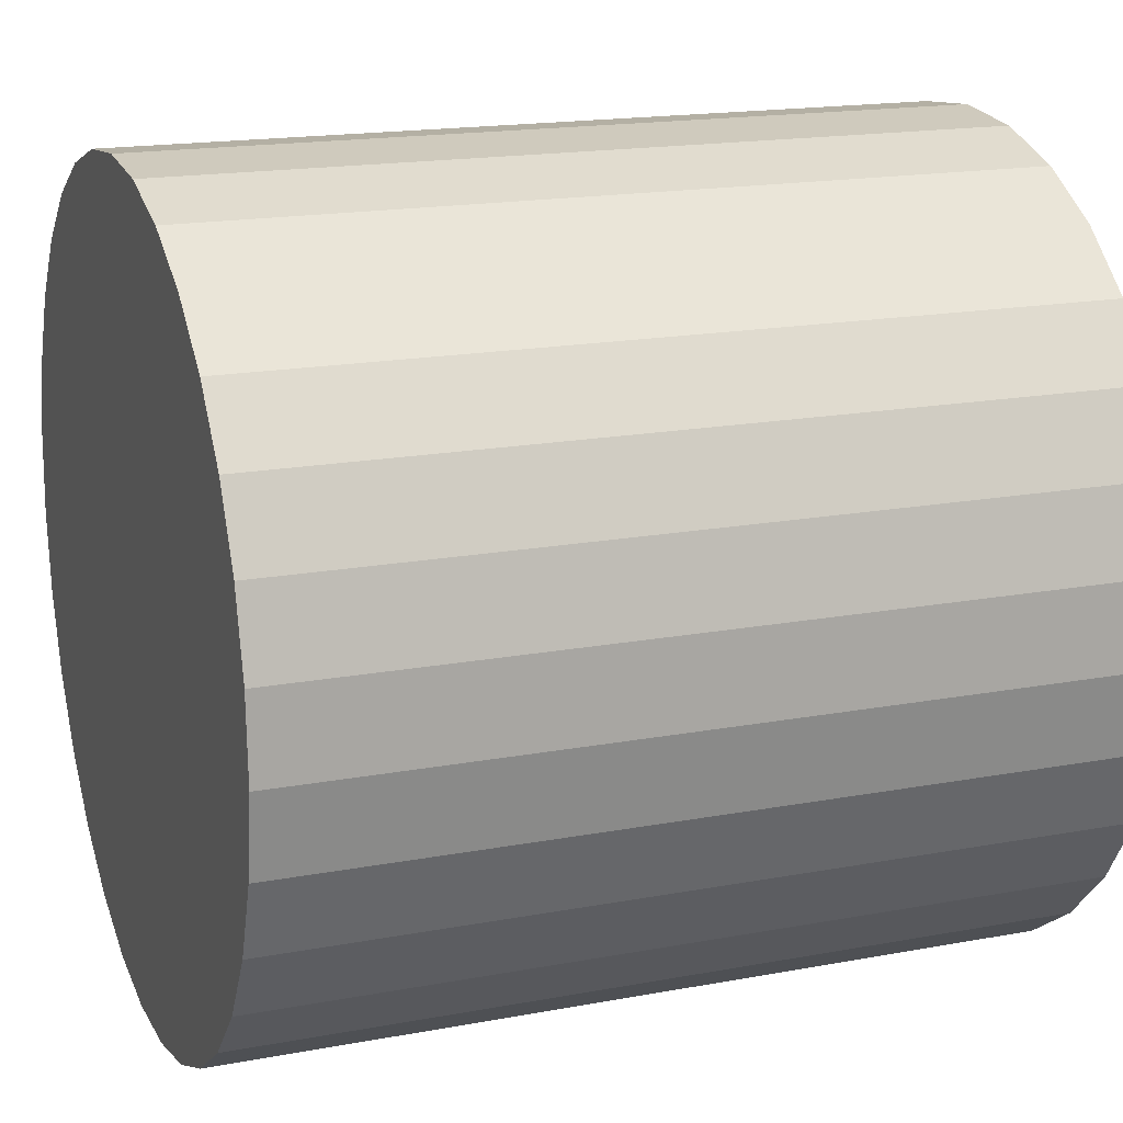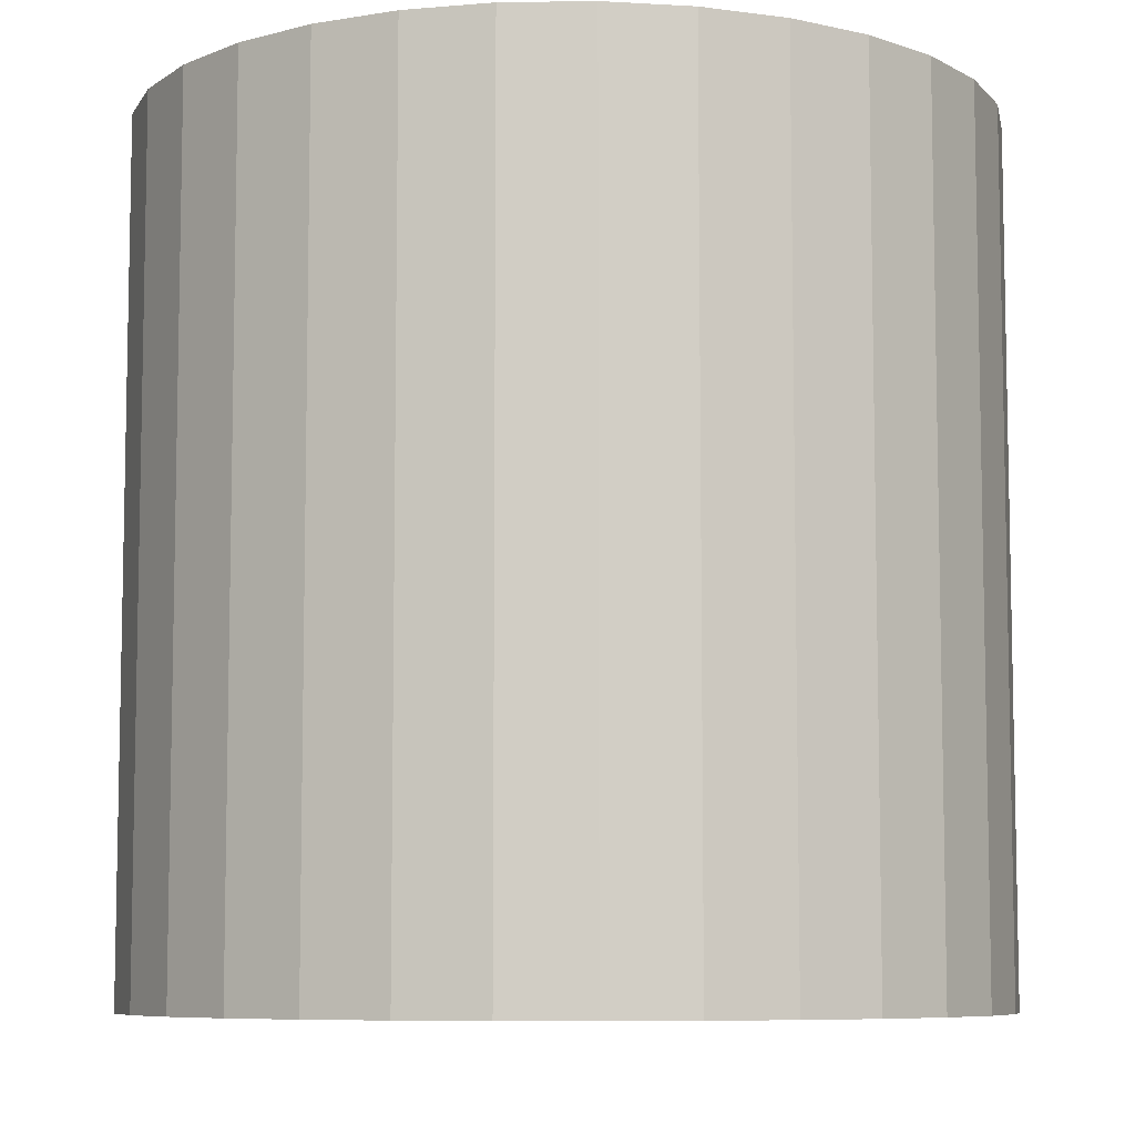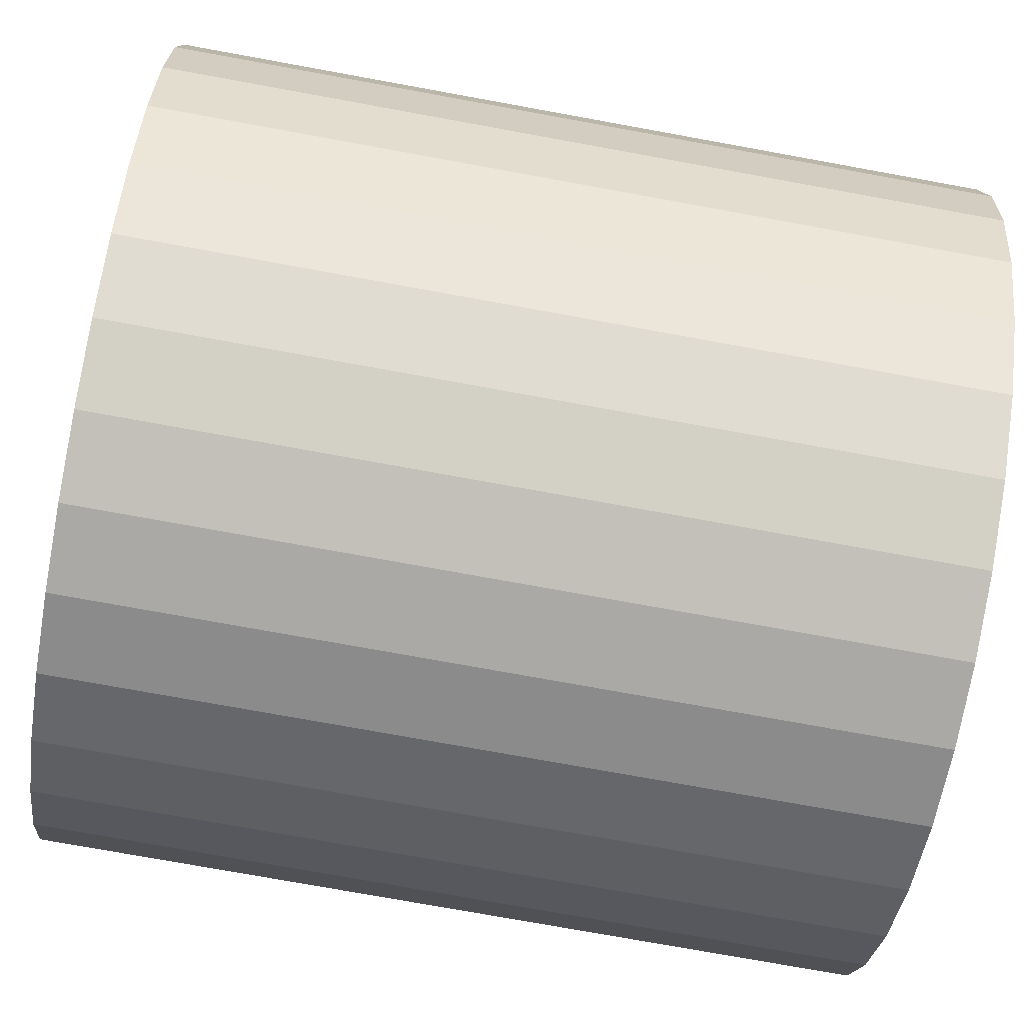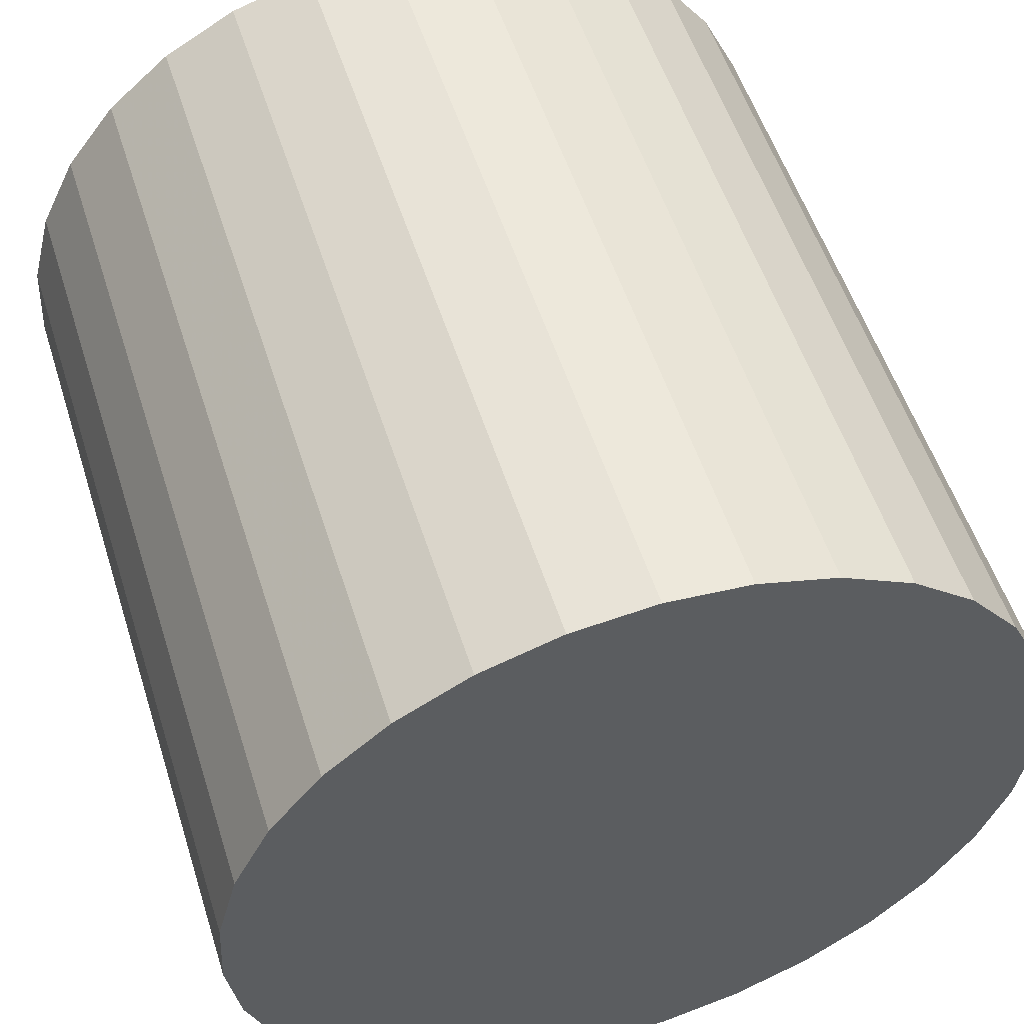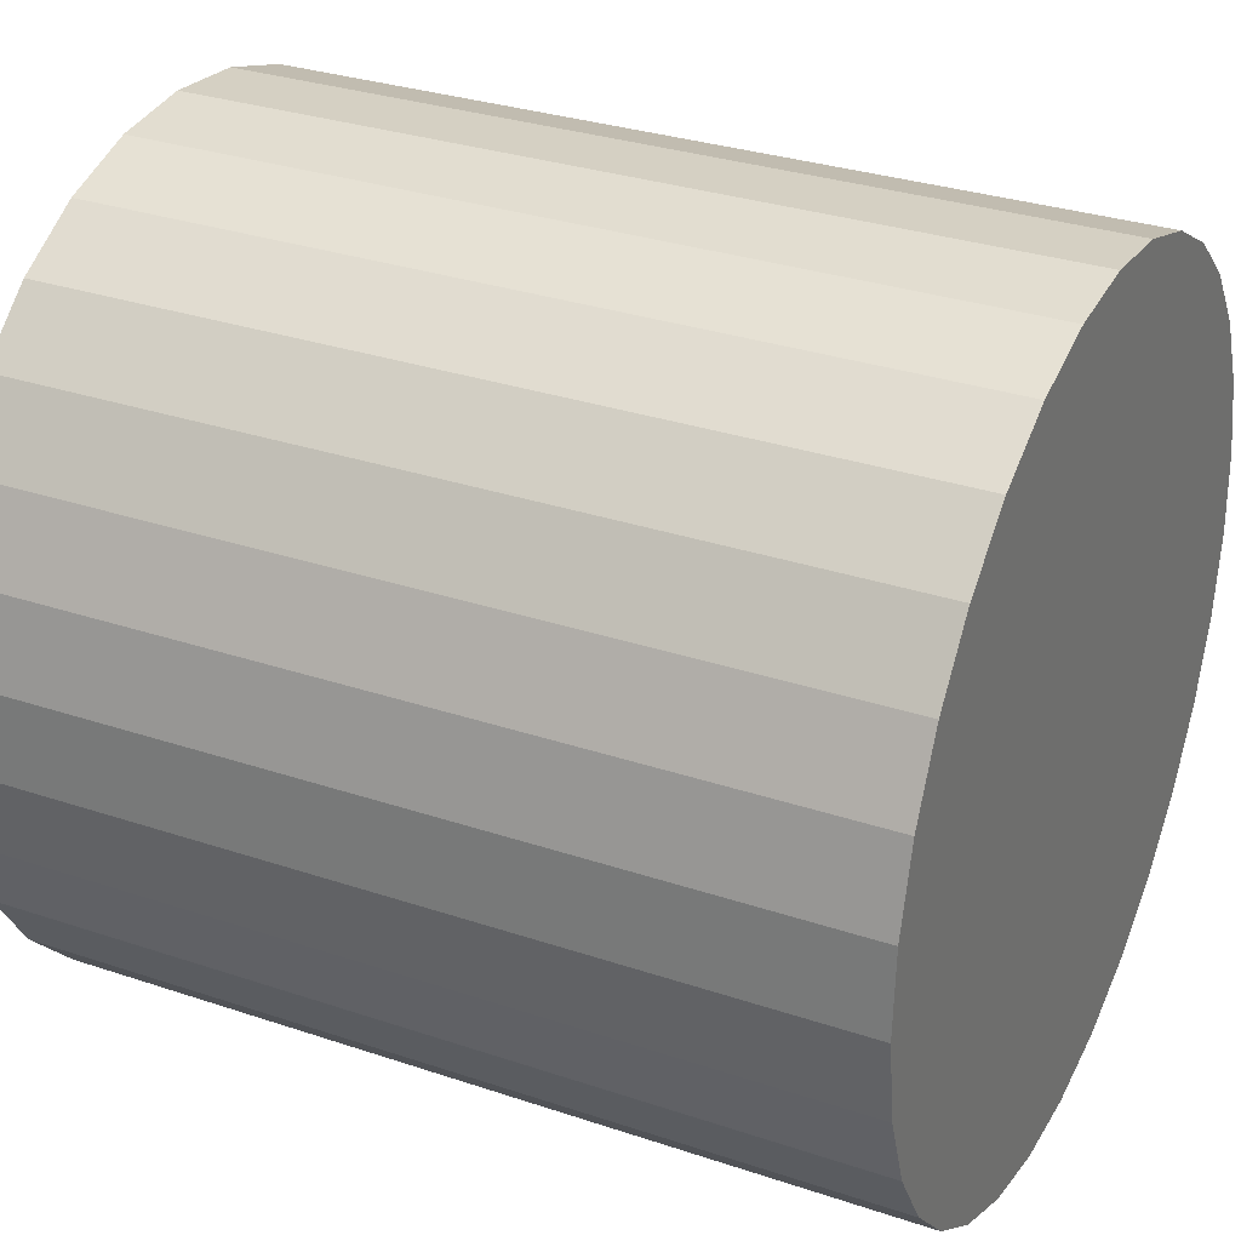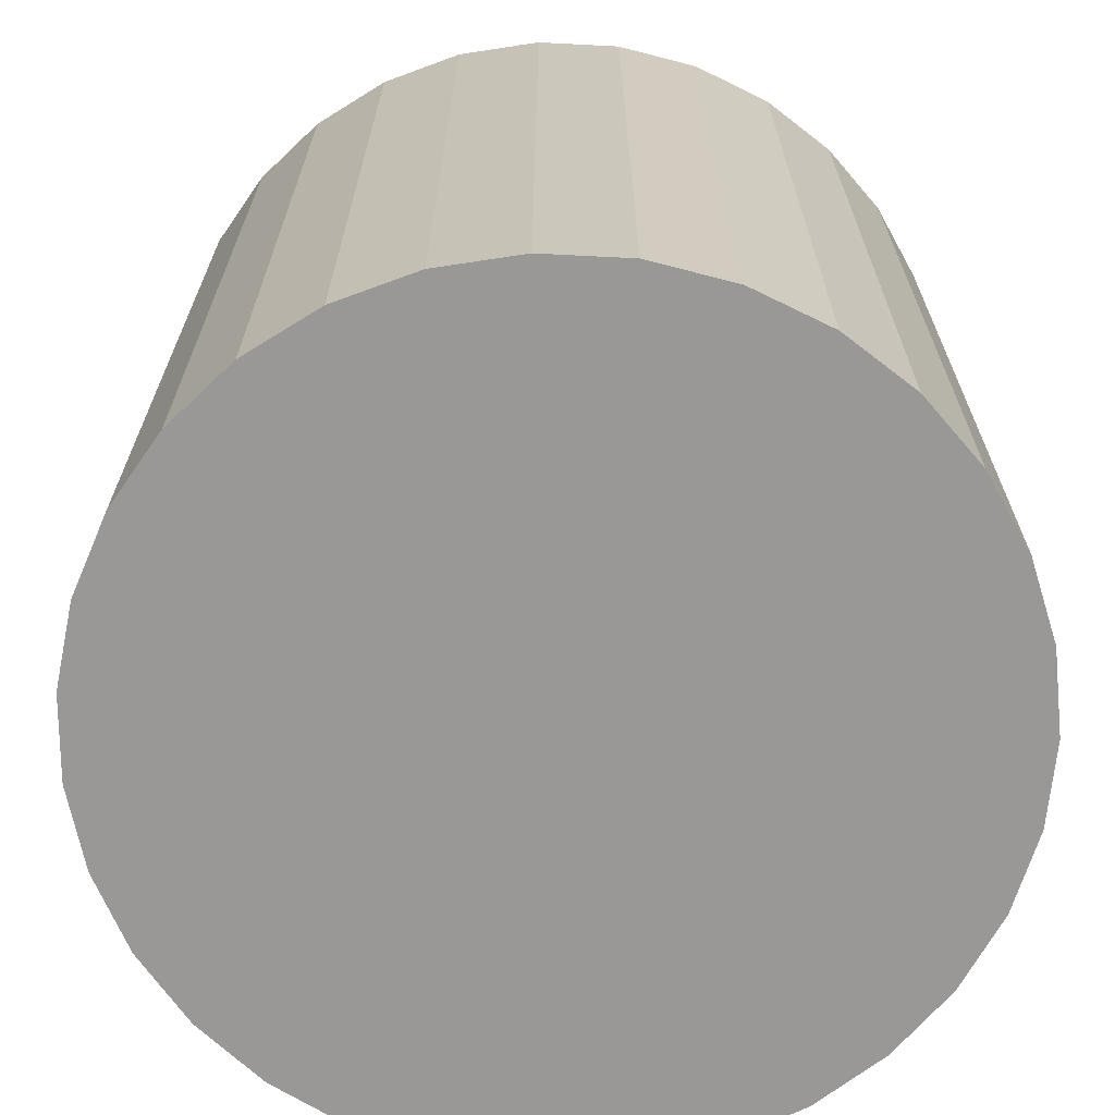
<metadata>
{"format":"obj","ext":"obj","renderer":"f3d","projection":"perspective","resolution":1024,"background":"white","views":[{"elev":17.3,"azim":69.5,"up":"+Z"},{"elev":-7.6,"azim":-142.9,"up":"+Y"},{"elev":-75.5,"azim":-100.3,"up":"+Z"},{"elev":53.9,"azim":-17.5,"up":"+Z"},{"elev":31.0,"azim":115.7,"up":"+Z"},{"elev":-68.7,"azim":119.0,"up":"+Y"}]}
</metadata>
<code>
v 0 -8 -8
v 0 8 -8
v -0 -8 0
v -0 8 0
v -7.745 -8 -10.01
v -7.745 8 -10.01
v 5.211 -8 -14.07
v 5.211 8 -14.07
v 0.8093 -8 -15.96
v 0.8093 8 -15.96
v 3.155 -8 -0.6483
v 3.155 8 -0.6483
v 7.99 -8 -8.405
v 7.99 8 -8.405
v -1.61 -8 -0.1638
v -1.61 8 -0.1638
v 4.57 -8 -1.434
v 4.57 8 -1.434
v 6.326 -8 -12.9
v 6.326 8 -12.9
v 7.182 -8 -11.52
v 7.182 8 -11.52
v -2.395 -8 -15.63
v -2.395 8 -15.63
v 6.789 -8 -3.768
v 6.789 8 -3.768
v -3.882 -8 -14.99
v -3.882 8 -14.99
v 7.502 -8 -5.222
v 7.502 8 -5.222
v 5.798 -8 -2.488
v 5.798 8 -2.488
v -7.908 -8 -6.789
v -7.908 8 -6.789
v 7.908 -8 -6.789
v 7.908 8 -6.789
v -5.798 -8 -2.488
v -5.798 8 -2.488
v -7.502 -8 -5.222
v -7.502 8 -5.222
v 3.882 -8 -14.99
v 3.882 8 -14.99
v -6.789 -8 -3.768
v -6.789 8 -3.768
v 2.395 -8 -15.63
v 2.395 8 -15.63
v -7.182 -8 -11.52
v -7.182 8 -11.52
v -6.326 -8 -12.9
v -6.326 8 -12.9
v -4.57 -8 -1.434
v -4.57 8 -1.434
v 1.61 -8 -0.1638
v 1.61 8 -0.1638
v -7.99 -8 -8.405
v -7.99 8 -8.405
v -3.155 -8 -0.6483
v -3.155 8 -0.6483
v -0.8093 -8 -15.96
v -0.8093 8 -15.96
v -5.211 -8 -14.07
v -5.211 8 -14.07
v 7.745 -8 -10.01
v 7.745 8 -10.01
f 1 53 11
f 1 11 17
f 1 17 31
f 1 31 25
f 1 25 29
f 1 29 35
f 1 35 13
f 1 13 63
f 1 63 21
f 1 21 19
f 1 19 7
f 1 7 41
f 1 41 45
f 1 45 9
f 1 9 59
f 1 59 23
f 1 23 27
f 1 27 61
f 1 61 49
f 1 49 47
f 1 47 5
f 1 5 55
f 1 55 33
f 1 33 39
f 1 39 43
f 1 43 37
f 1 37 51
f 1 51 57
f 1 57 15
f 1 15 3
f 1 3 53
f 12 54 2
f 18 12 2
f 32 18 2
f 26 32 2
f 30 26 2
f 36 30 2
f 14 36 2
f 64 14 2
f 22 64 2
f 20 22 2
f 8 20 2
f 42 8 2
f 46 42 2
f 10 46 2
f 60 10 2
f 24 60 2
f 28 24 2
f 62 28 2
f 50 62 2
f 48 50 2
f 6 48 2
f 56 6 2
f 34 56 2
f 40 34 2
f 44 40 2
f 38 44 2
f 52 38 2
f 58 52 2
f 16 58 2
f 4 16 2
f 54 4 2
f 54 12 53
f 53 12 11
f 12 18 11
f 11 18 17
f 18 32 17
f 17 32 31
f 32 26 31
f 31 26 25
f 26 30 25
f 25 30 29
f 30 36 29
f 29 36 35
f 36 14 35
f 35 14 13
f 14 64 13
f 13 64 63
f 64 22 63
f 63 22 21
f 22 20 21
f 21 20 19
f 20 8 19
f 19 8 7
f 8 42 7
f 7 42 41
f 42 46 41
f 41 46 45
f 46 10 45
f 45 10 9
f 10 60 9
f 9 60 59
f 60 24 59
f 59 24 23
f 24 28 23
f 23 28 27
f 28 62 27
f 27 62 61
f 62 50 61
f 61 50 49
f 50 48 49
f 49 48 47
f 48 6 47
f 47 6 5
f 6 56 5
f 5 56 55
f 56 34 55
f 55 34 33
f 34 40 33
f 33 40 39
f 40 44 39
f 39 44 43
f 44 38 43
f 43 38 37
f 38 52 37
f 37 52 51
f 52 58 51
f 51 58 57
f 58 16 57
f 57 16 15
f 4 54 3
f 3 54 53
f 16 4 15
f 15 4 3

</code>
